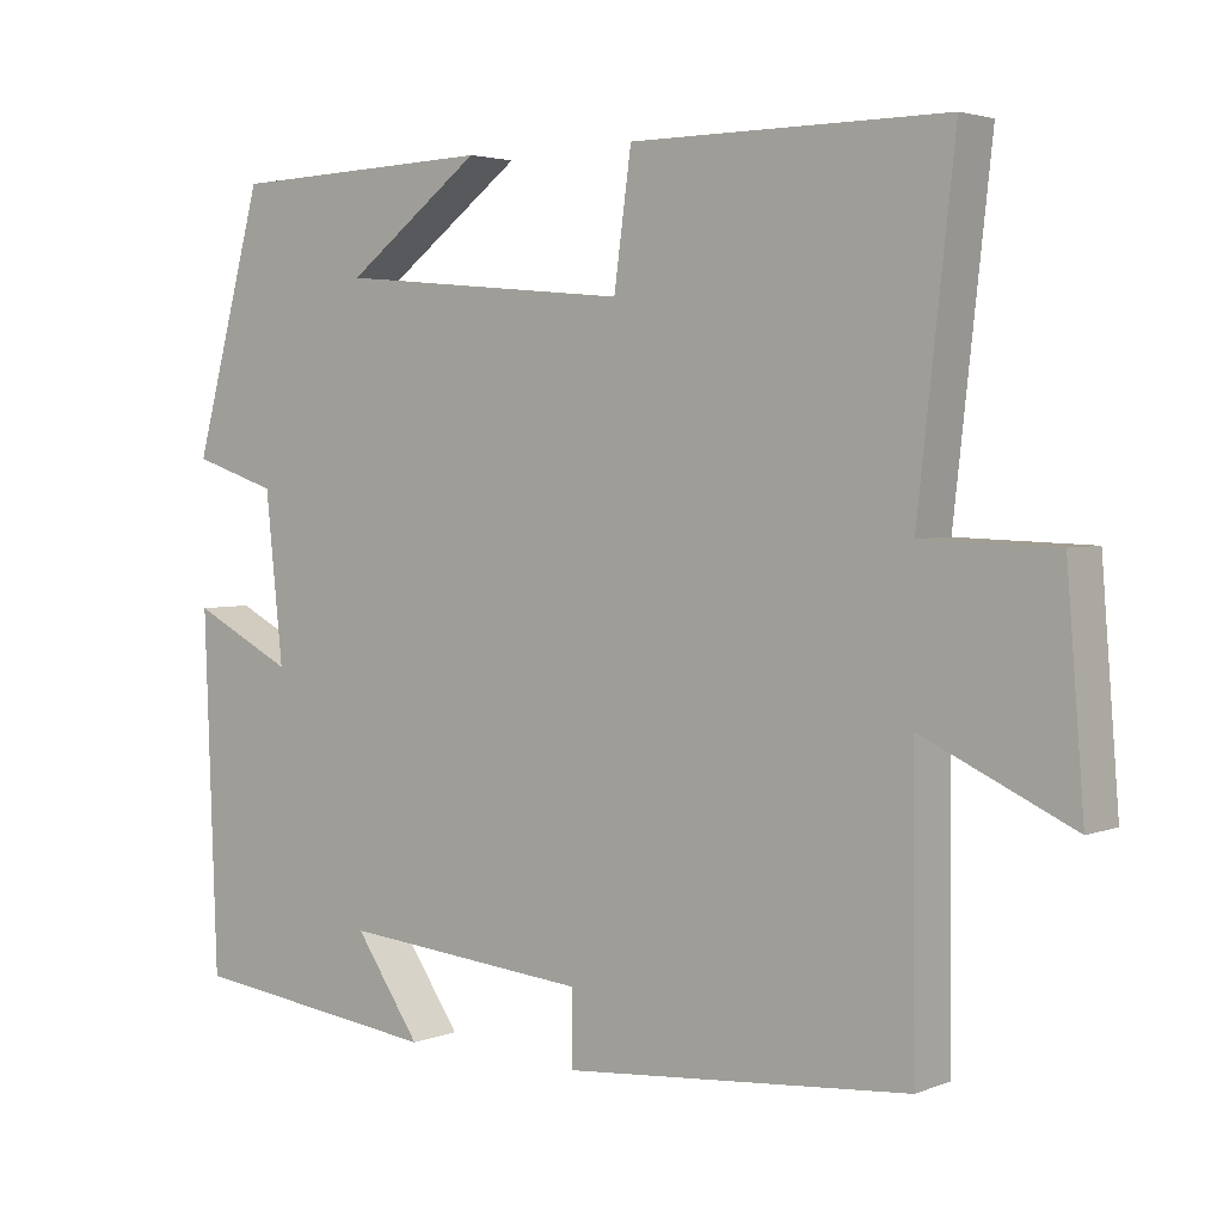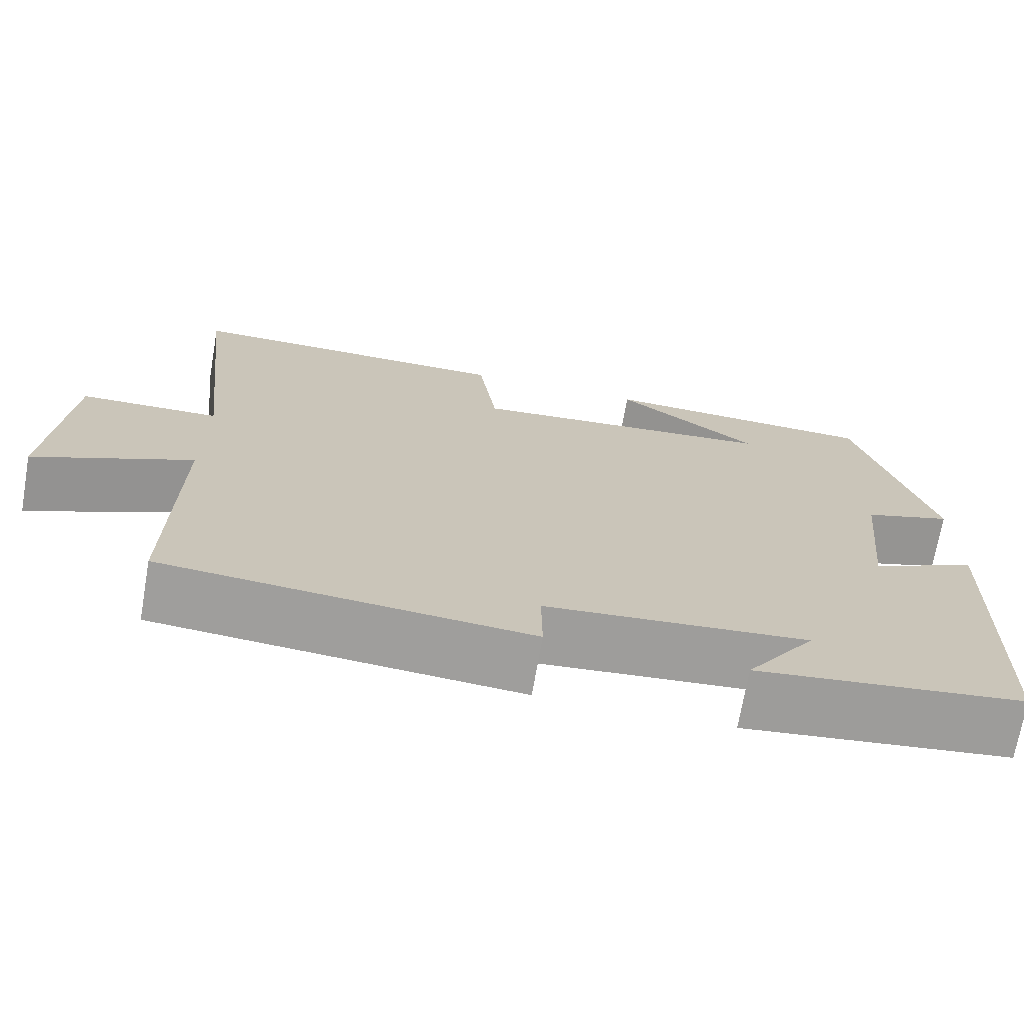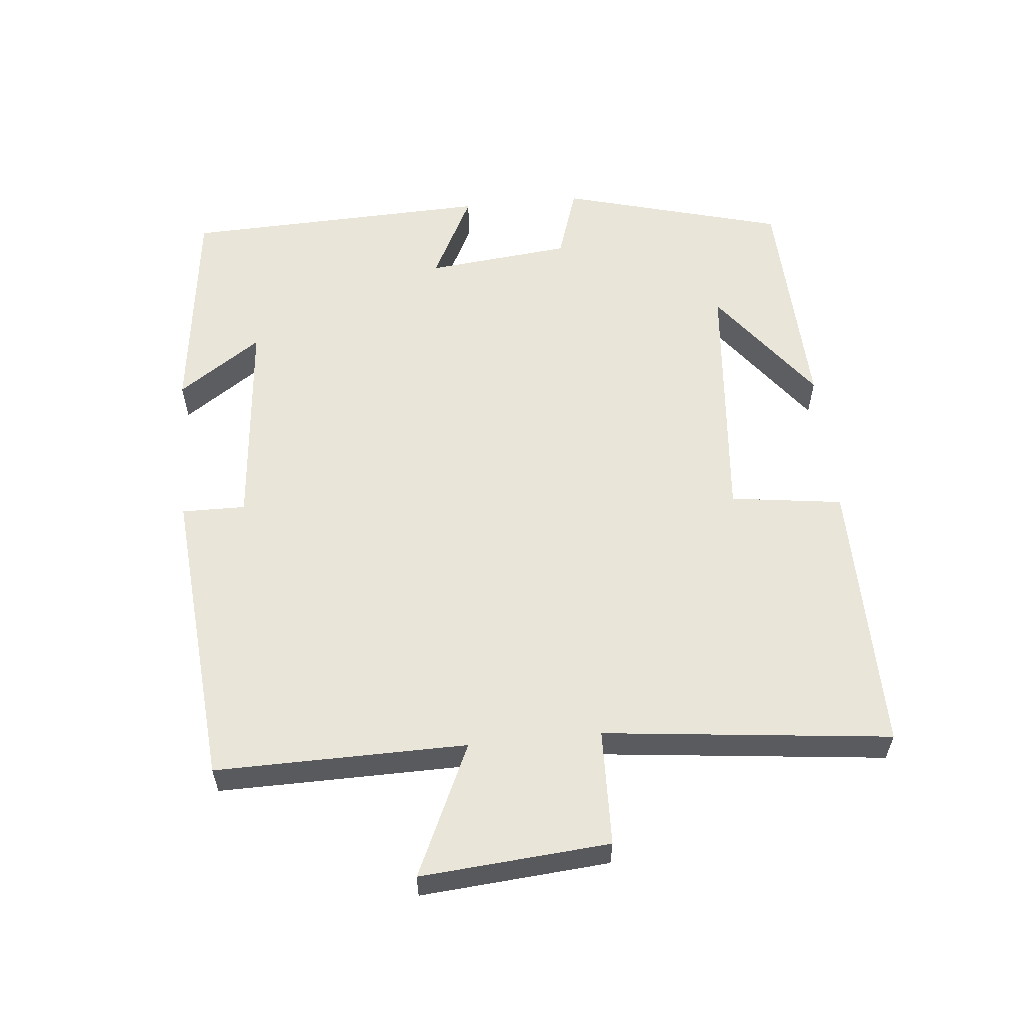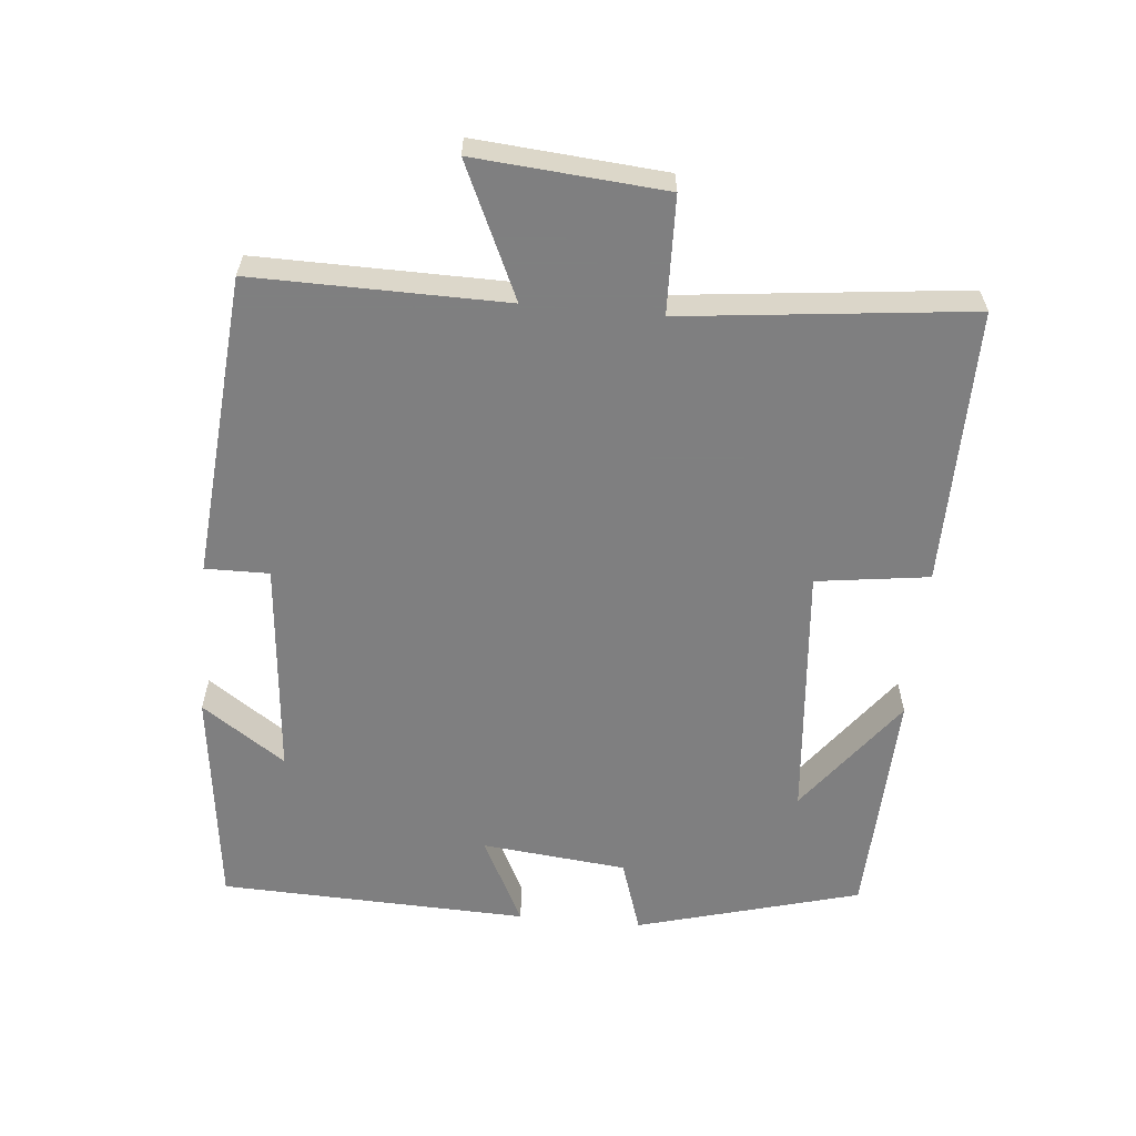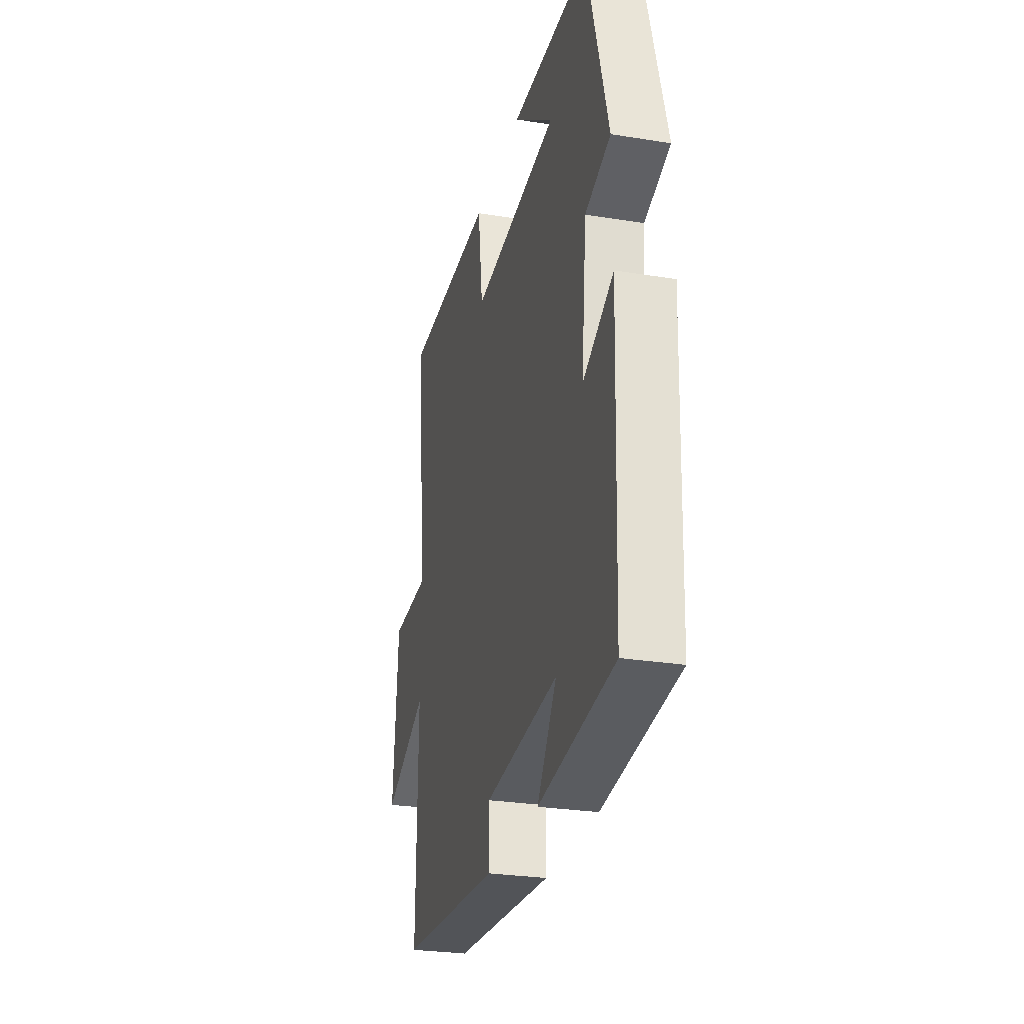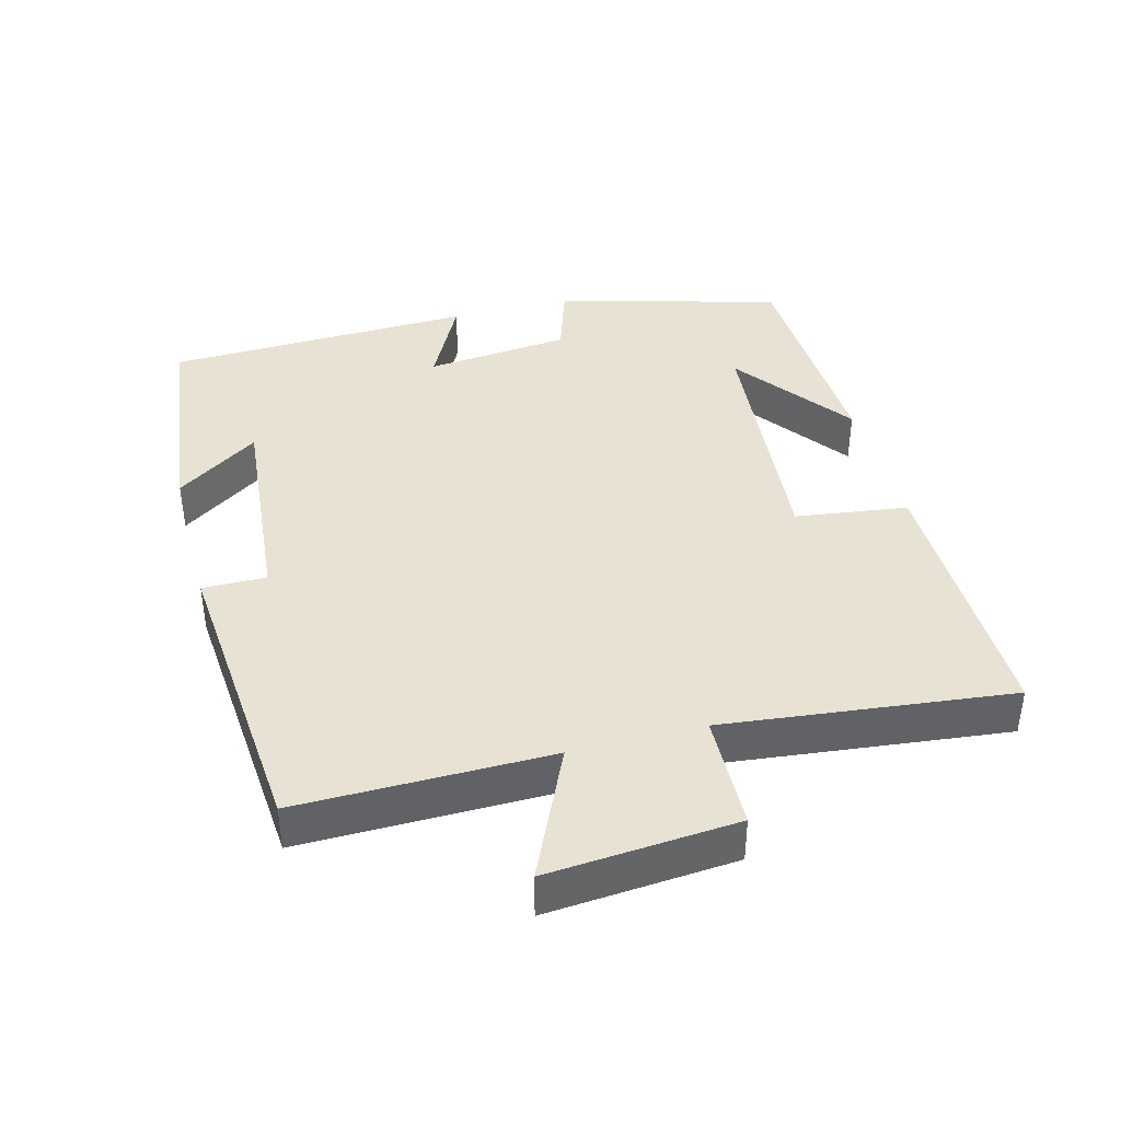
<metadata>
{"format":"obj","ext":"obj","renderer":"f3d","projection":"perspective","resolution":1024,"background":"white","views":[{"elev":3.4,"azim":-142.1,"up":"+Z"},{"elev":-70.9,"azim":-9.8,"up":"+Z"},{"elev":57.7,"azim":-95.6,"up":"+Y"},{"elev":-59.9,"azim":-95.4,"up":"+Y"},{"elev":-27.7,"azim":76.1,"up":"+Z"},{"elev":39.8,"azim":-104.8,"up":"+Y"}]}
</metadata>
<code>
v 0.484 0.07 -0.461
v 0.163 0.07 -0.5
v 0.246 0.07 -0.38
v -0.068 0.07 -0.408
v -0.067 0.07 -0.5
v -0.504 0.07 -0.463
v -0.5 0.07 -0.101
v -0.69 0.07 -0.188
v -0.668 0.07 0.084
v -0.5 0.07 0.089
v -0.546 0.07 0.502
v -0.148 0.07 0.5
v -0.126 0.07 0.338
v 0.246 0.07 0.372
v 0.074 0.07 0.5
v 0.411 0.07 0.488
v 0.5 0.07 0.165
v 0.393 0.07 0.13
v 0.371 0.07 -0.08
v 0.5 0.07 -0.015
v 0.484 0 -0.461
v 0.163 0 -0.5
v 0.246 0 -0.38
v -0.068 0 -0.408
v -0.067 0 -0.5
v -0.504 0 -0.463
v -0.5 0 -0.101
v -0.69 0 -0.188
v -0.668 0 0.084
v -0.5 0 0.089
v -0.546 0 0.502
v -0.148 0 0.5
v -0.126 0 0.338
v 0.246 0 0.372
v 0.074 0 0.5
v 0.411 0 0.488
v 0.5 0 0.165
v 0.393 0 0.13
v 0.371 0 -0.08
v 0.5 0 -0.015
f 19 20 1
f 16 17 18
f 16 18 19
f 14 15 16
f 14 16 19
f 13 14 19
f 10 11 12 13
f 10 13 19 1
f 7 8 9 10
f 4 5 6 7
f 3 4 7 10
f 1 2 3
f 1 3 10
f 21 40 39
f 38 37 36
f 39 38 36
f 36 35 34
f 39 36 34
f 39 34 33
f 33 32 31 30
f 21 39 33 30
f 30 29 28 27
f 27 26 25 24
f 30 27 24 23
f 23 22 21
f 30 23 21
f 1 21 22 2
f 2 22 23 3
f 3 23 24 4
f 4 24 25 5
f 5 25 26 6
f 6 26 27 7
f 7 27 28 8
f 8 28 29 9
f 9 29 30 10
f 10 30 31 11
f 11 31 32 12
f 12 32 33 13
f 13 33 34 14
f 14 34 35 15
f 15 35 36 16
f 16 36 37 17
f 17 37 38 18
f 18 38 39 19
f 19 39 40 20
f 20 40 21 1

</code>
